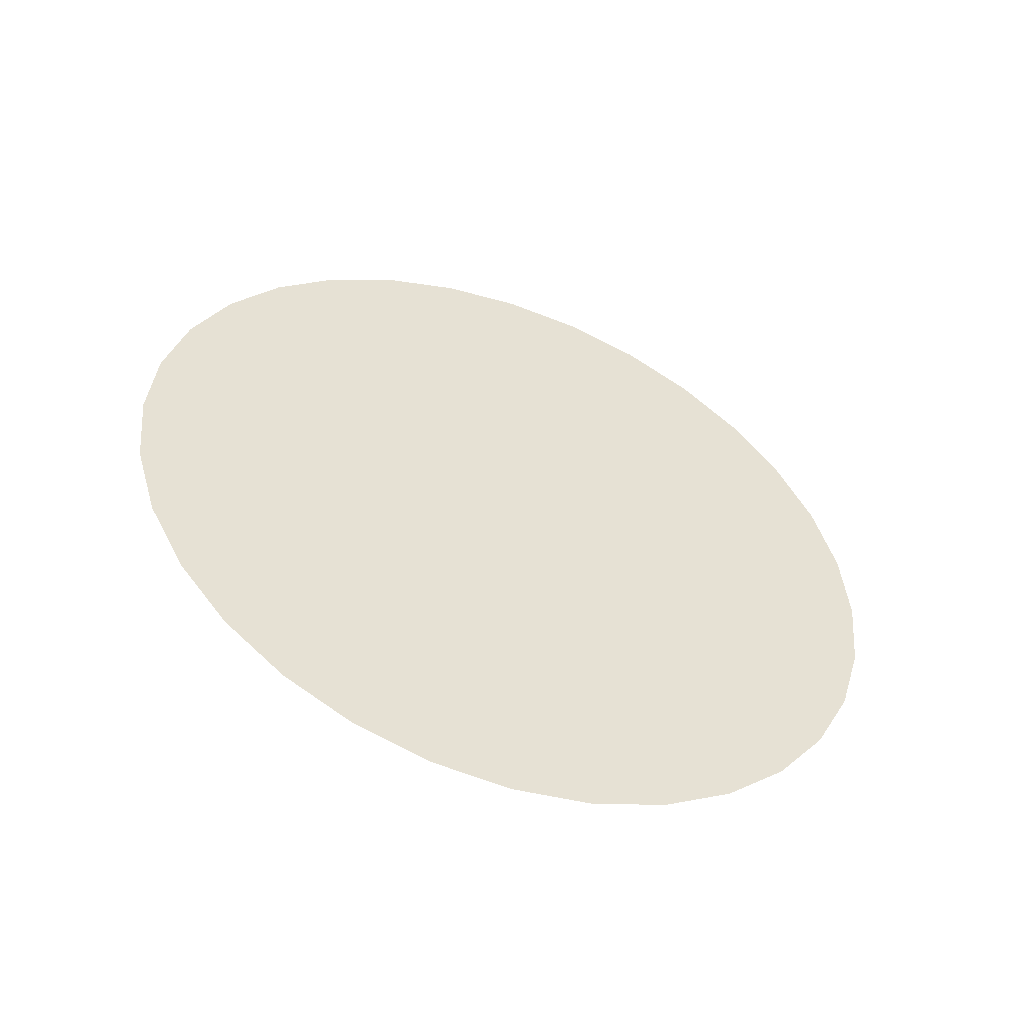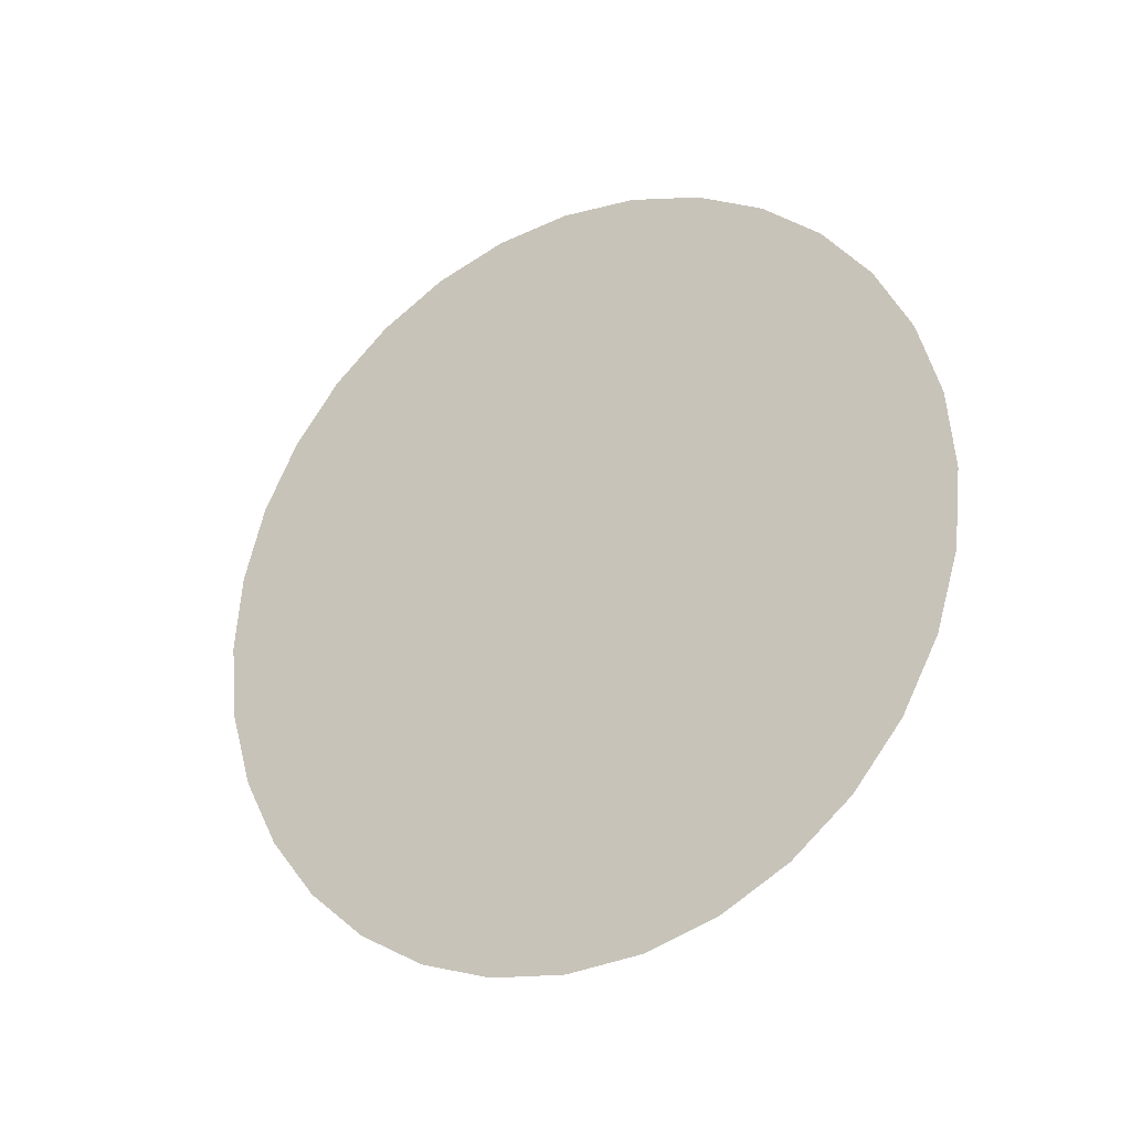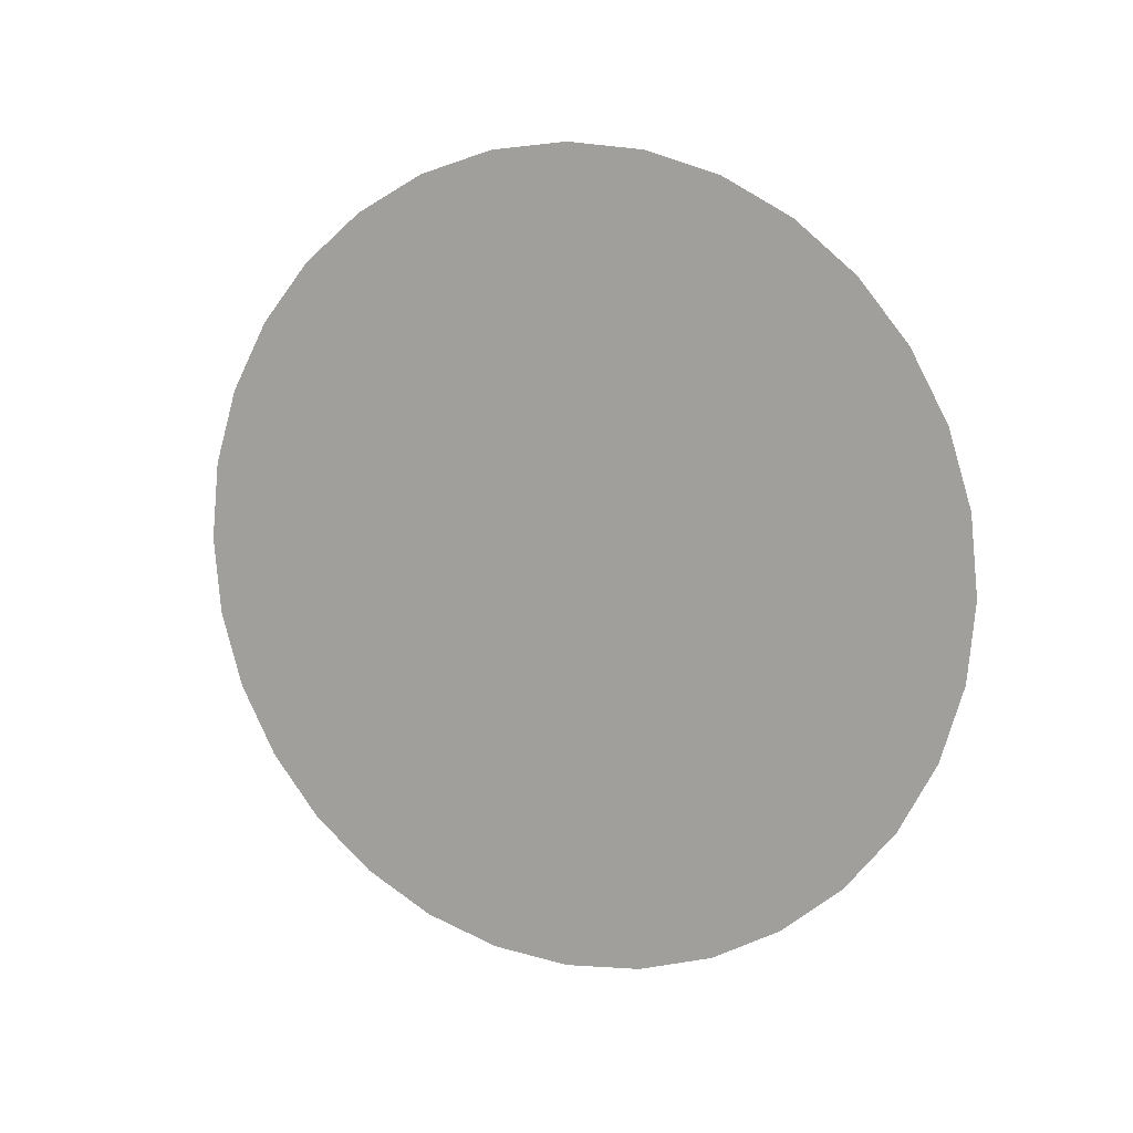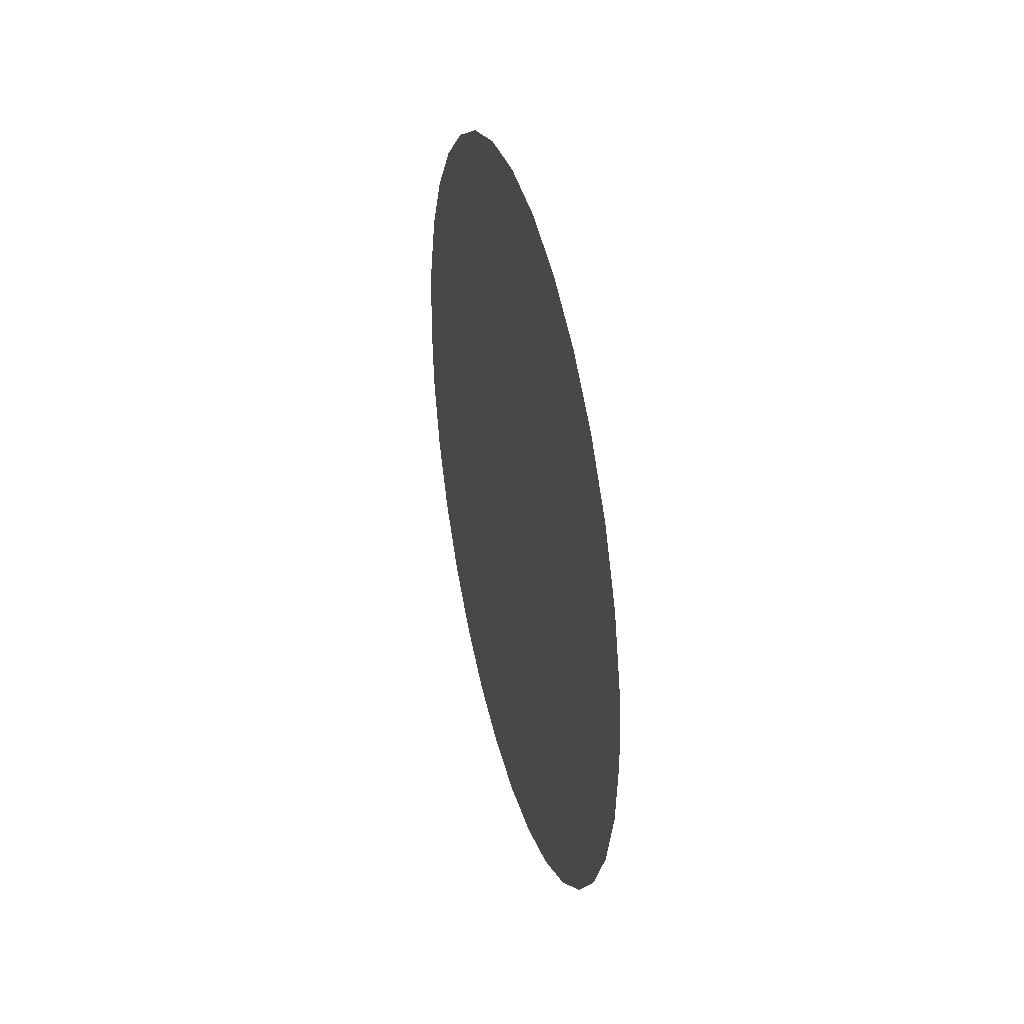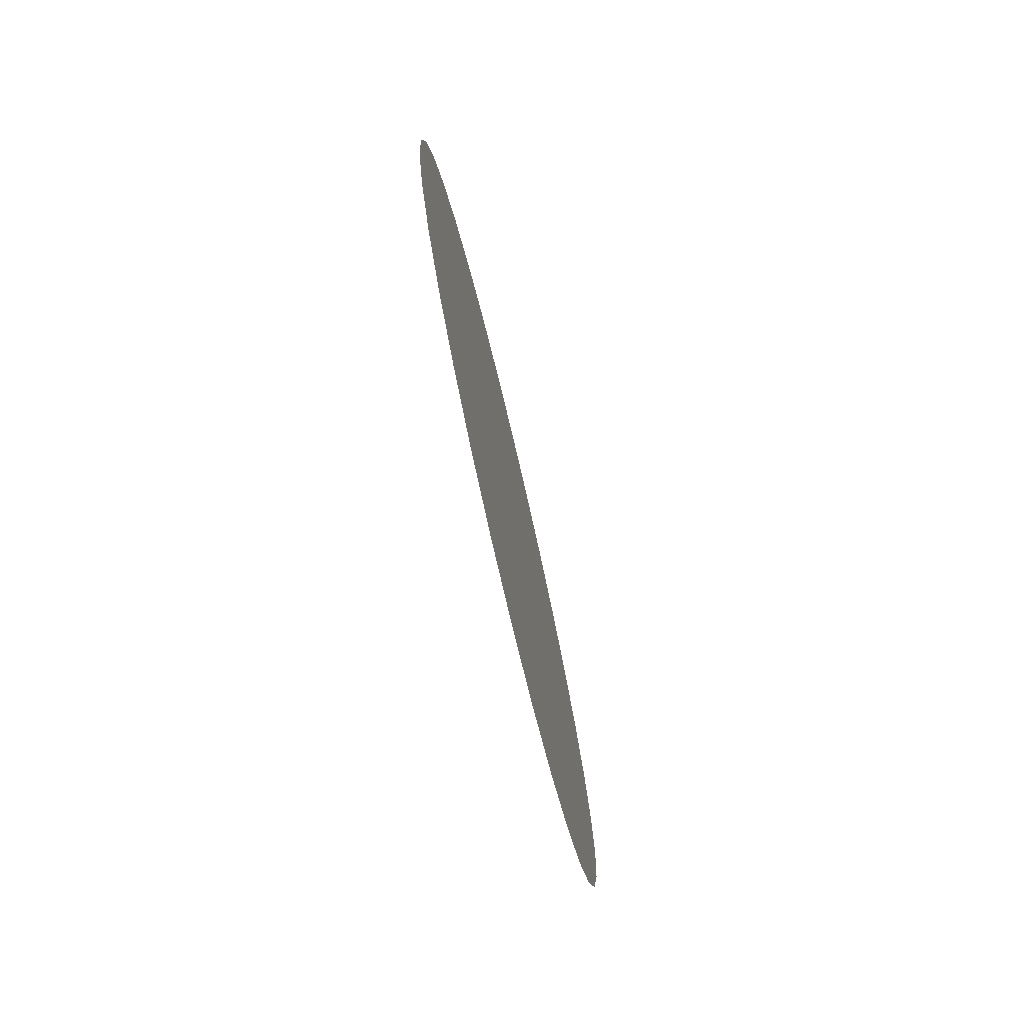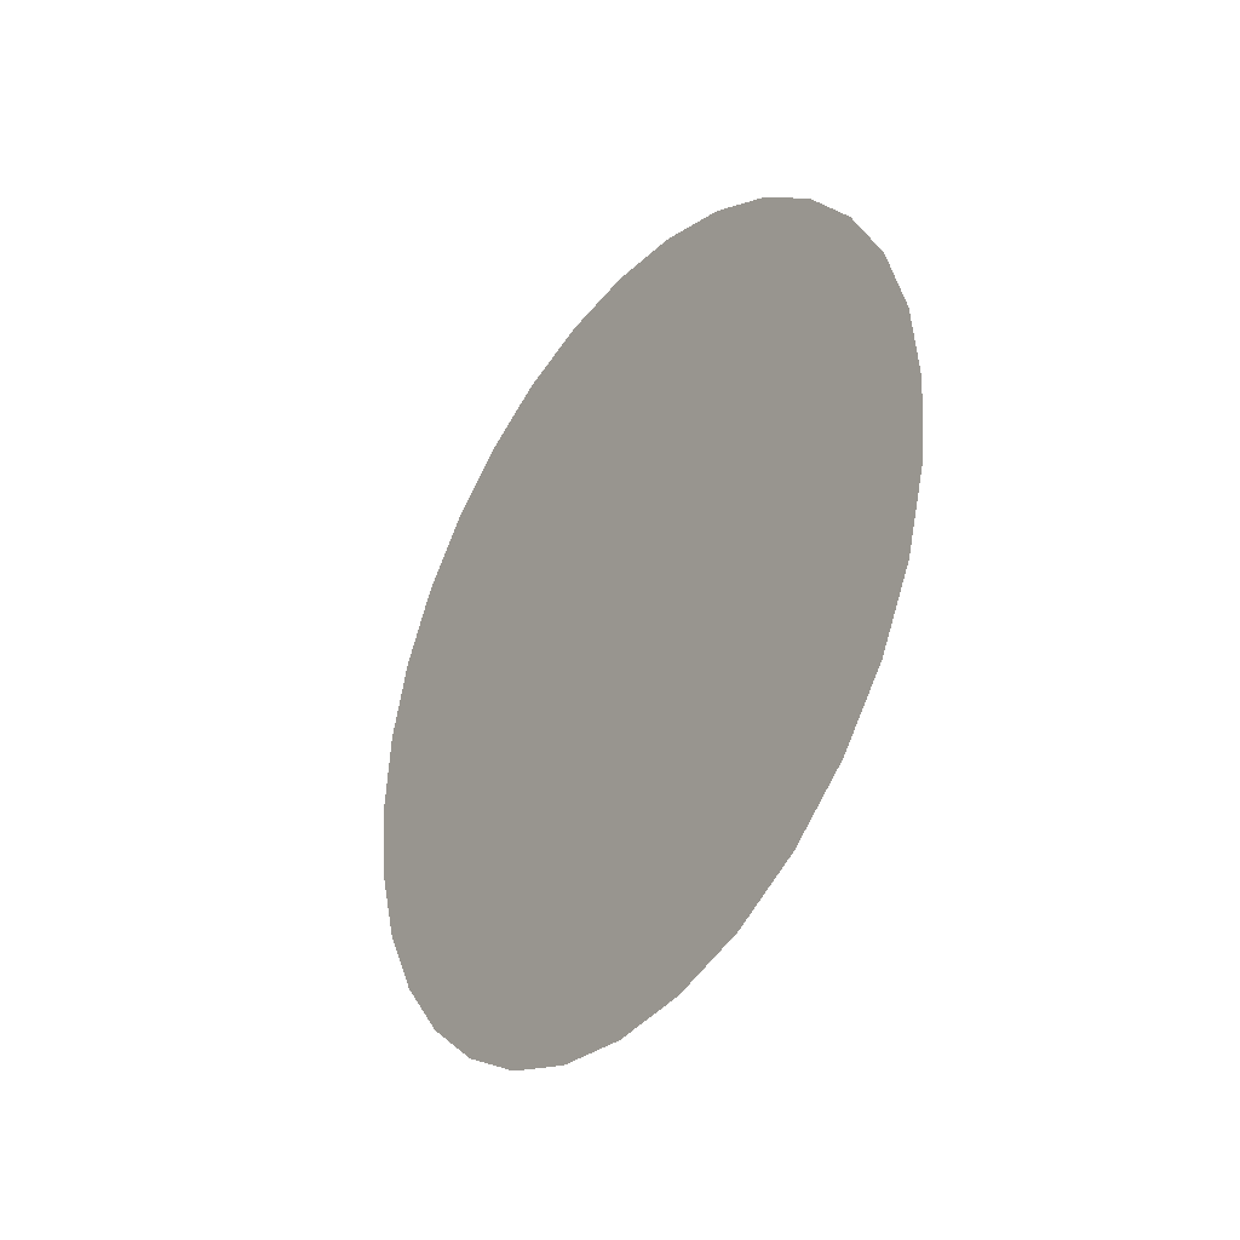
<metadata>
{"format":"obj","ext":"obj","renderer":"f3d","projection":"perspective","resolution":1024,"background":"white","views":[{"elev":-51.0,"azim":-110.5,"up":"+Z"},{"elev":-25.3,"azim":120.4,"up":"+Z"},{"elev":10.2,"azim":114.7,"up":"+Y"},{"elev":35.9,"azim":-14.1,"up":"+Z"},{"elev":-75.7,"azim":-166.7,"up":"+Z"},{"elev":-34.6,"azim":144.6,"up":"+Z"}]}
</metadata>
<code>
o sensor_Cylinder.007
v 0 0 -0.001
v 0 -0 -0.001
v -0 -0.000195 -0.000981
v 0 -0.000195 -0.000981
v -0 -0.000383 -0.000924
v 0 -0.000383 -0.000924
v -0 -0.000556 -0.000831
v 0 -0.000556 -0.000831
v -0 -0.000707 -0.000707
v 0 -0.000707 -0.000707
v -0 -0.000831 -0.000556
v 0 -0.000831 -0.000556
v -0 -0.000924 -0.000383
v 0 -0.000924 -0.000383
v -0 -0.000981 -0.000195
v 0 -0.000981 -0.000195
v -0 -0.001 -0
v 0 -0.001 -0
v -0 -0.000981 0.000195
v 0 -0.000981 0.000195
v -0 -0.000924 0.000383
v 0 -0.000924 0.000383
v -0 -0.000831 0.000556
v 0 -0.000831 0.000556
v -0 -0.000707 0.000707
v 0 -0.000707 0.000707
v -0 -0.000556 0.000831
v 0 -0.000556 0.000831
v -0 -0.000383 0.000924
v 0 -0.000383 0.000924
v -0 -0.000195 0.000981
v 0 -0.000195 0.000981
v 0 0 0.001
v 0 0 0.001
v 0 0.000195 0.000981
v 0 0.000195 0.000981
v 0 0.000383 0.000924
v 0 0.000383 0.000924
v 0 0.000556 0.000831
v 0 0.000556 0.000831
v 0 0.000707 0.000707
v 0 0.000707 0.000707
v 0 0.000831 0.000556
v 0 0.000831 0.000556
v 0 0.000924 0.000383
v 0 0.000924 0.000383
v 0 0.000981 0.000195
v 0 0.000981 0.000195
v 0 0.001 -0
v 0 0.001 -0
v 0 0.000981 -0.000195
v 0 0.000981 -0.000195
v 0 0.000924 -0.000383
v 0 0.000924 -0.000383
v 0 0.000831 -0.000556
v 0 0.000831 -0.000556
v 0 0.000707 -0.000707
v 0 0.000707 -0.000707
v 0 0.000556 -0.000831
v 0 0.000556 -0.000831
v 0 0.000383 -0.000924
v 0 0.000383 -0.000924
v 0 0.000195 -0.000981
v 0 0.000195 -0.000981
f 1 4 3
f 4 5 3
f 6 7 5
f 7 10 9
f 9 12 11
f 11 14 13
f 14 15 13
f 16 17 15
f 18 19 17
f 20 21 19
f 22 23 21
f 23 26 25
f 25 28 27
f 28 29 27
f 29 32 31
f 31 34 33
f 34 35 33
f 36 37 35
f 38 39 37
f 39 42 41
f 42 43 41
f 44 45 43
f 45 48 47
f 47 50 49
f 50 51 49
f 51 54 53
f 54 55 53
f 56 57 55
f 58 59 57
f 59 62 61
f 38 22 6
f 62 63 61
f 64 1 63
f 31 47 63
f 1 2 4
f 4 6 5
f 6 8 7
f 7 8 10
f 9 10 12
f 11 12 14
f 14 16 15
f 16 18 17
f 18 20 19
f 20 22 21
f 22 24 23
f 23 24 26
f 25 26 28
f 28 30 29
f 29 30 32
f 31 32 34
f 34 36 35
f 36 38 37
f 38 40 39
f 39 40 42
f 42 44 43
f 44 46 45
f 45 46 48
f 47 48 50
f 50 52 51
f 51 52 54
f 54 56 55
f 56 58 57
f 58 60 59
f 59 60 62
f 6 4 2
f 2 64 6
f 64 62 6
f 62 60 58
f 58 56 54
f 54 52 50
f 50 48 54
f 48 46 54
f 46 44 38
f 44 42 38
f 42 40 38
f 38 36 34
f 34 32 30
f 30 28 22
f 28 26 22
f 26 24 22
f 22 20 18
f 18 16 14
f 14 12 10
f 10 8 6
f 62 58 6
f 58 54 6
f 38 34 22
f 34 30 22
f 22 18 14
f 14 10 6
f 54 46 38
f 22 14 6
f 6 54 38
f 62 64 63
f 64 2 1
f 63 1 3
f 3 5 63
f 5 7 63
f 7 9 11
f 11 13 7
f 13 15 7
f 15 17 19
f 19 21 15
f 21 23 15
f 23 25 27
f 27 29 31
f 31 33 35
f 35 37 31
f 37 39 31
f 39 41 43
f 43 45 47
f 47 49 51
f 51 53 55
f 55 57 63
f 57 59 63
f 59 61 63
f 23 27 31
f 39 43 47
f 47 51 63
f 51 55 63
f 63 7 15
f 15 23 63
f 23 31 63
f 31 39 47

</code>
